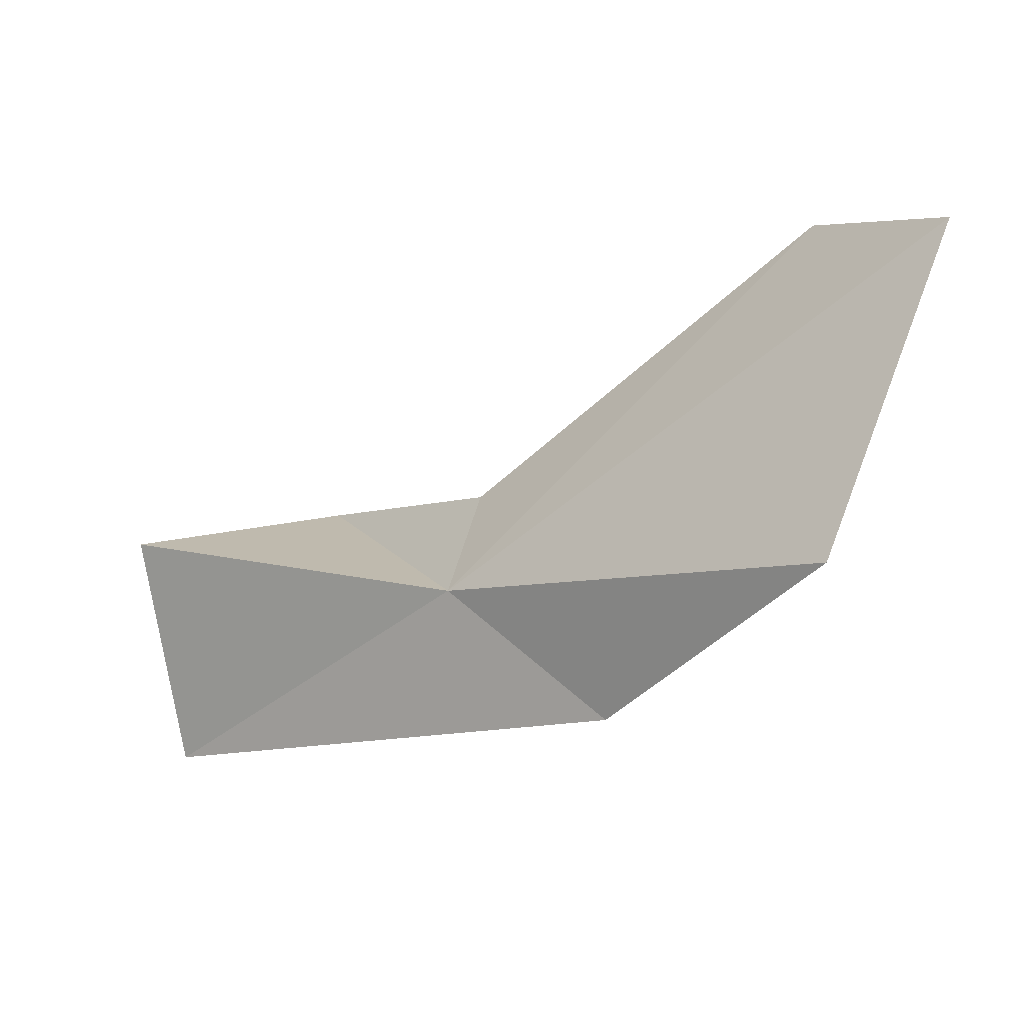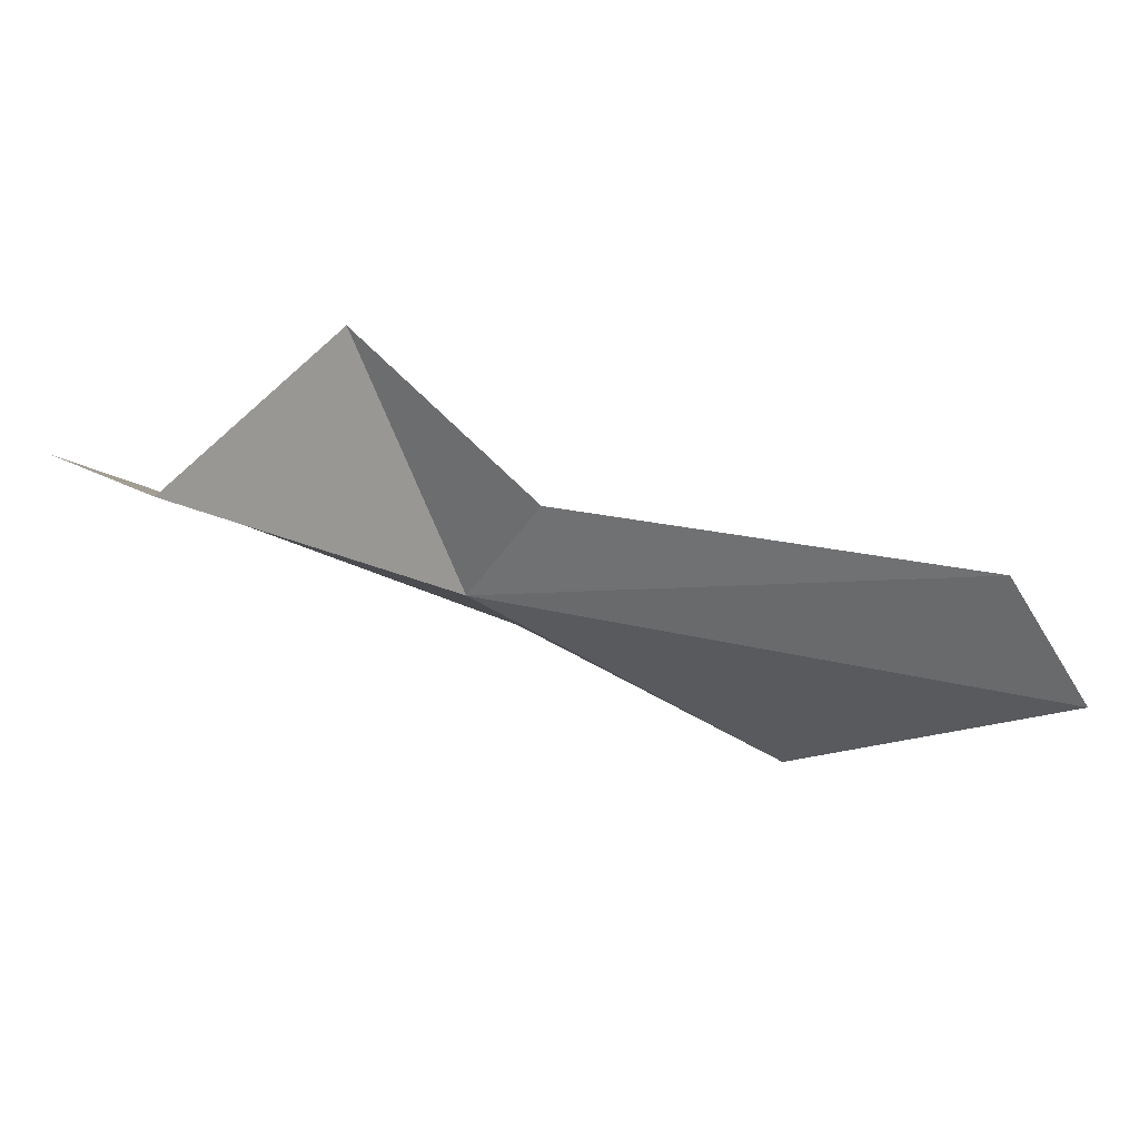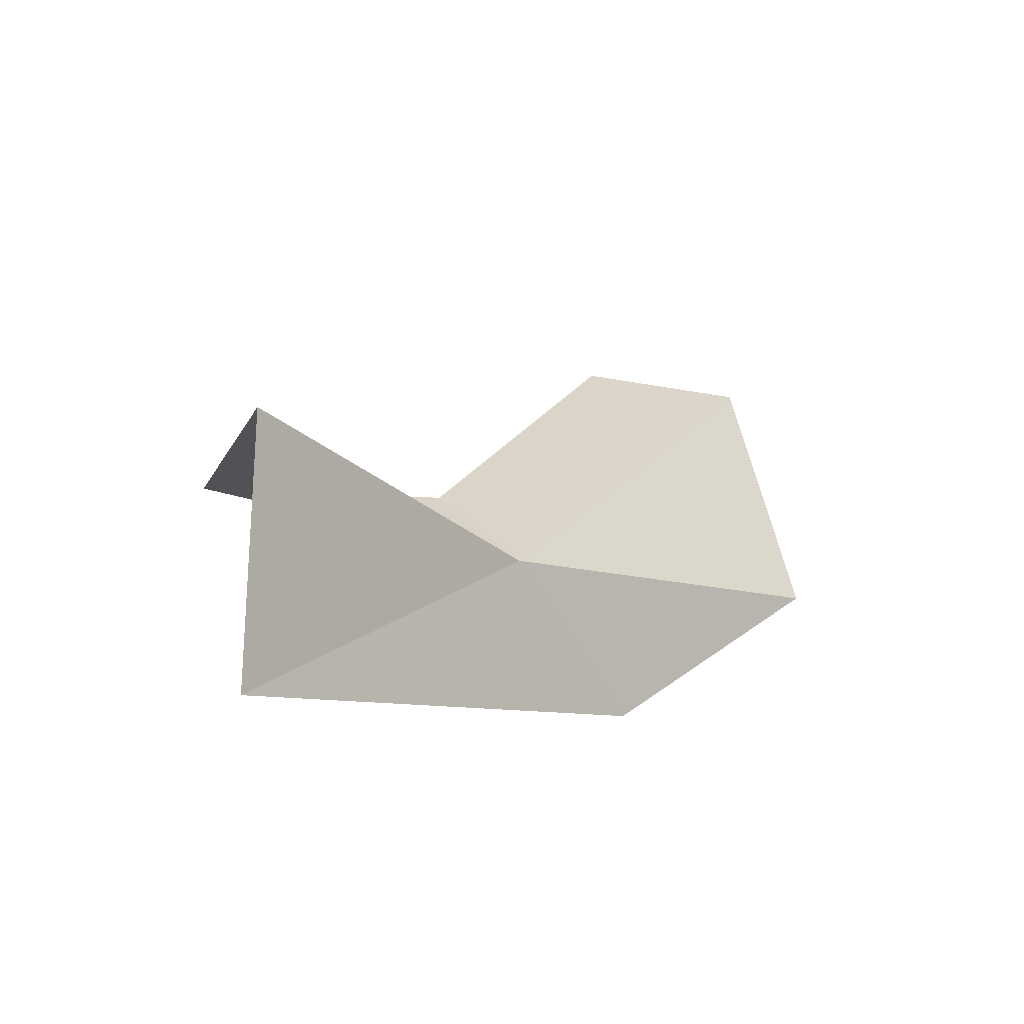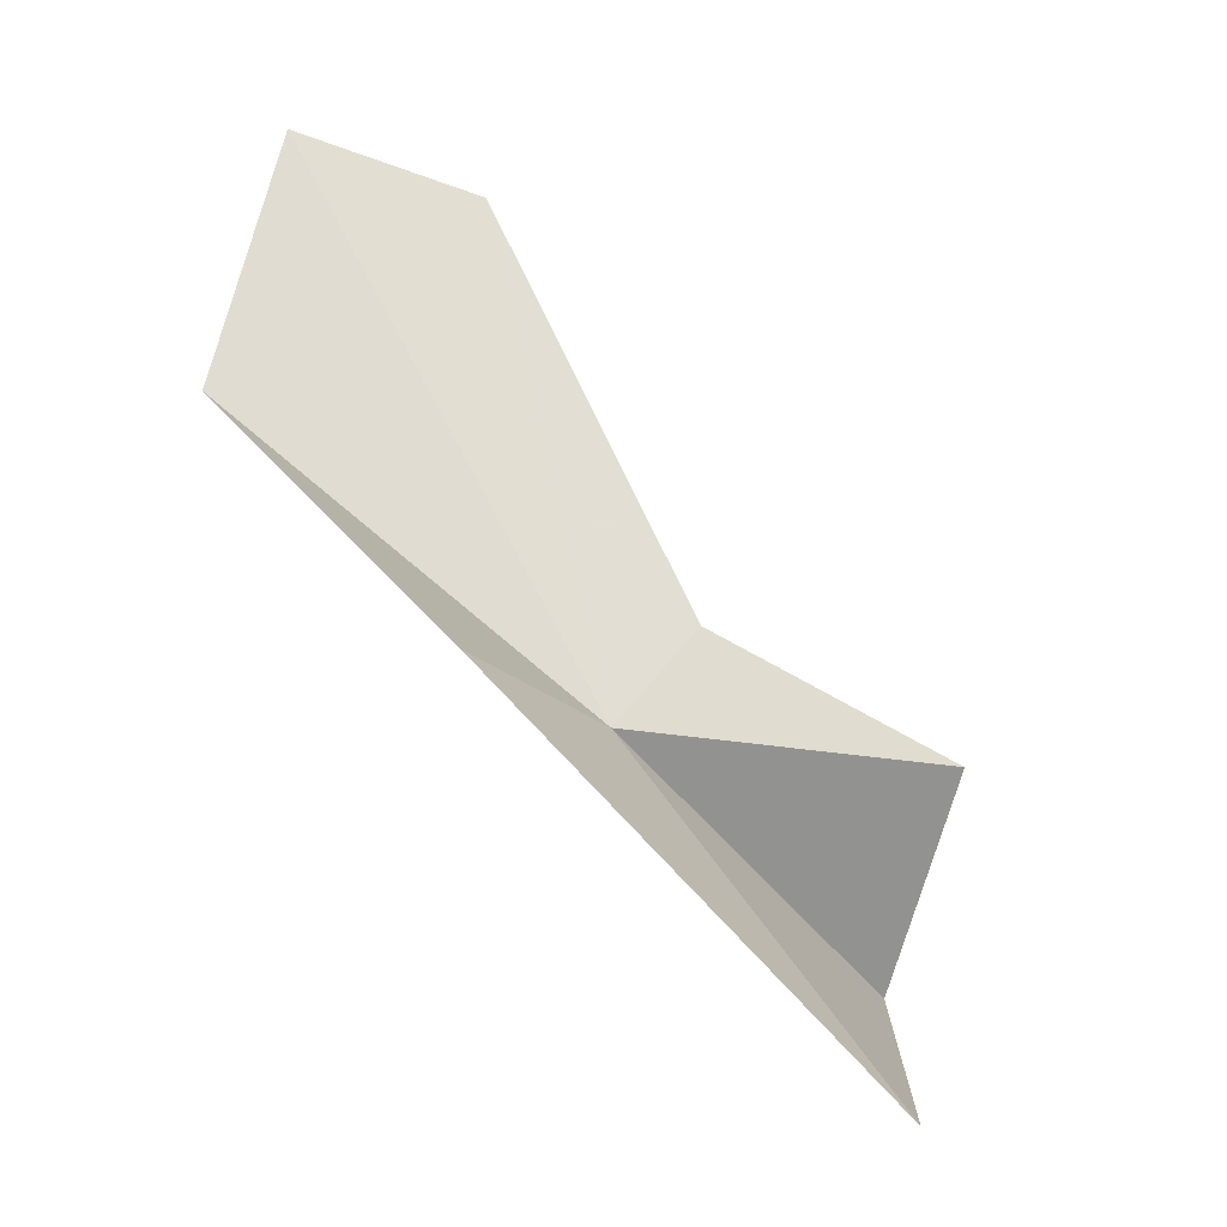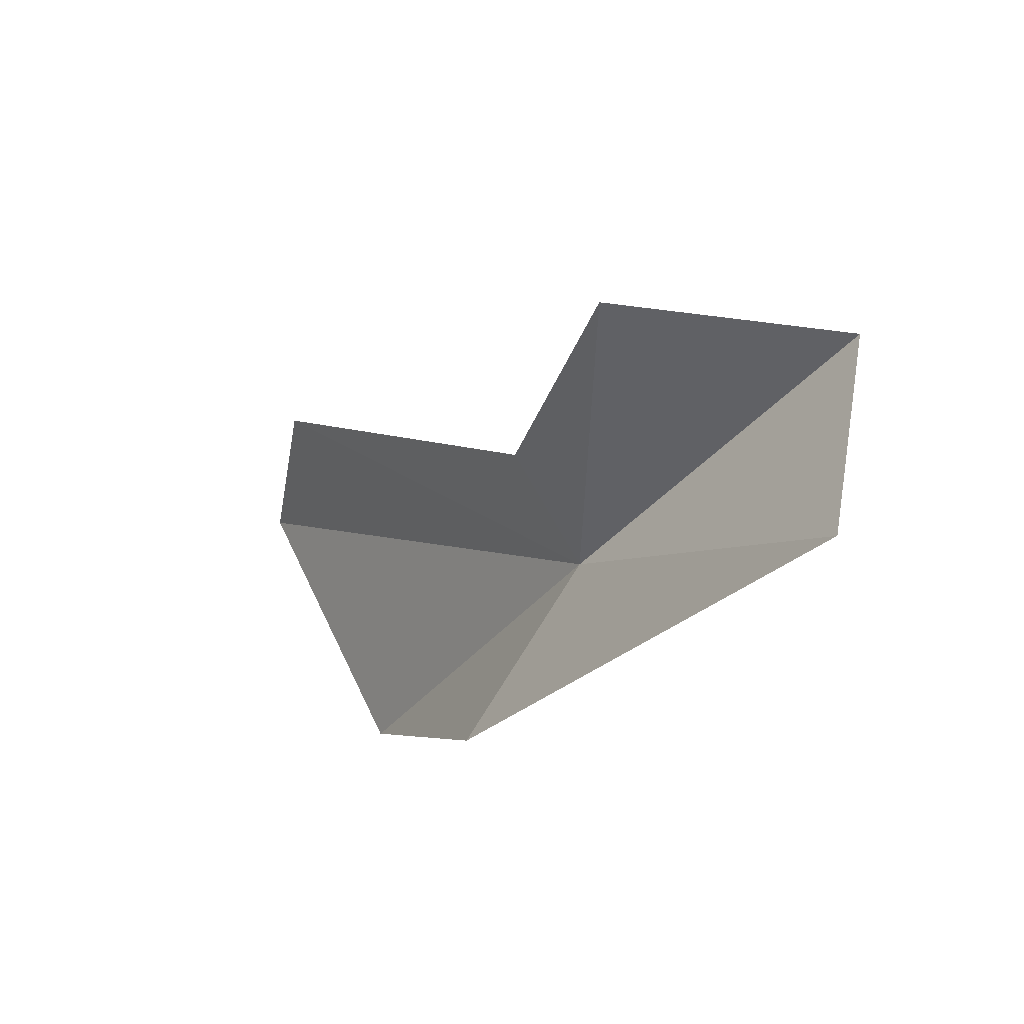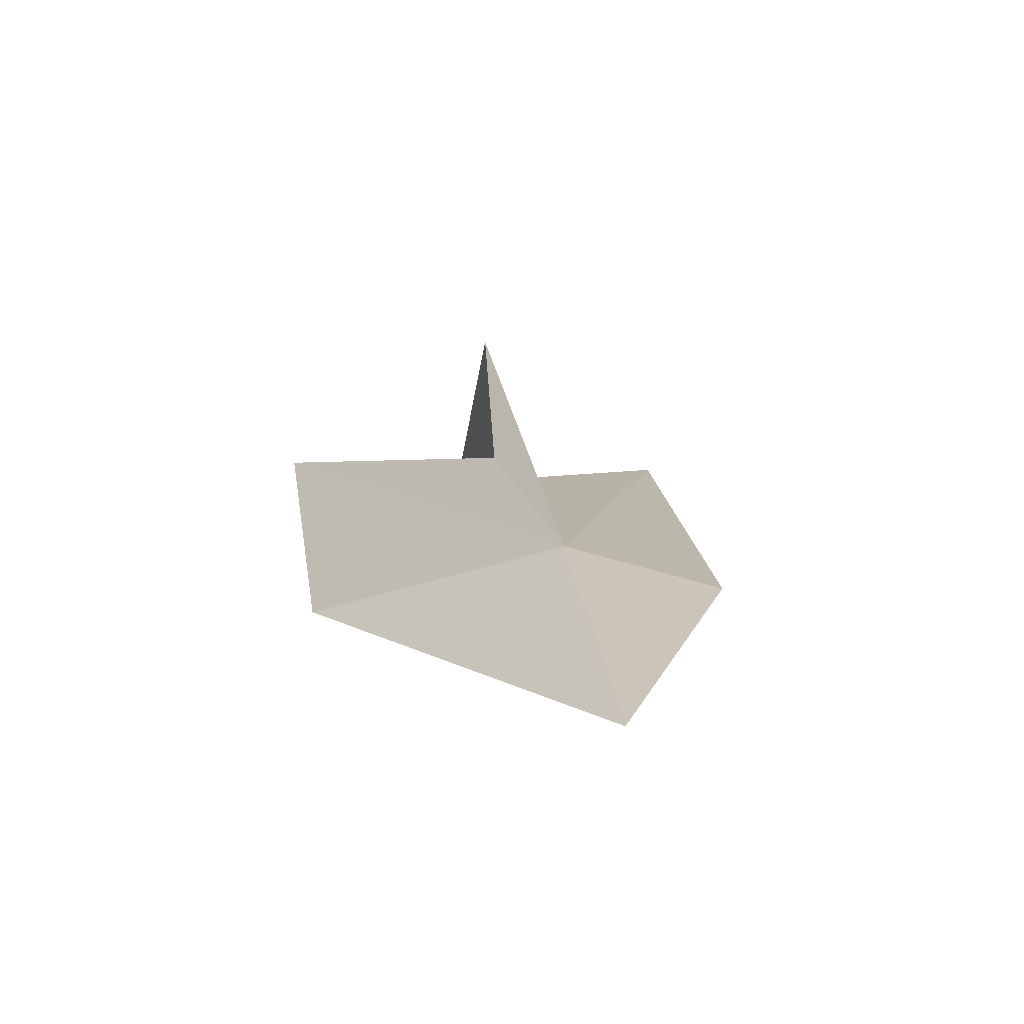
<metadata>
{"format":"obj","ext":"obj","renderer":"f3d","projection":"perspective","resolution":1024,"background":"white","views":[{"elev":7.1,"azim":-172.1,"up":"+Y"},{"elev":7.1,"azim":137.4,"up":"+Z"},{"elev":-21.9,"azim":107.7,"up":"+Y"},{"elev":-63.6,"azim":-68.2,"up":"+Y"},{"elev":-42.4,"azim":31.2,"up":"+Y"},{"elev":-7.4,"azim":-106.7,"up":"+Z"}]}
</metadata>
<code>
v -0.671 -35.8 107.6
v -7.007 -30.9 106
v -5.397 -30.99 107.9
v 3.522 -38.64 109.4
v -2.856 -37.31 106.8
v -0.9304 -34.68 108.7
v 1.563 -35.25 111
v -5.622 -34.92 104.9
v 4.042 -35.48 109.1
f 1 3 2
f 1 5 4
f 1 7 6
f 1 8 5
f 1 4 9
f 1 2 8
f 1 9 7
f 1 6 3

</code>
